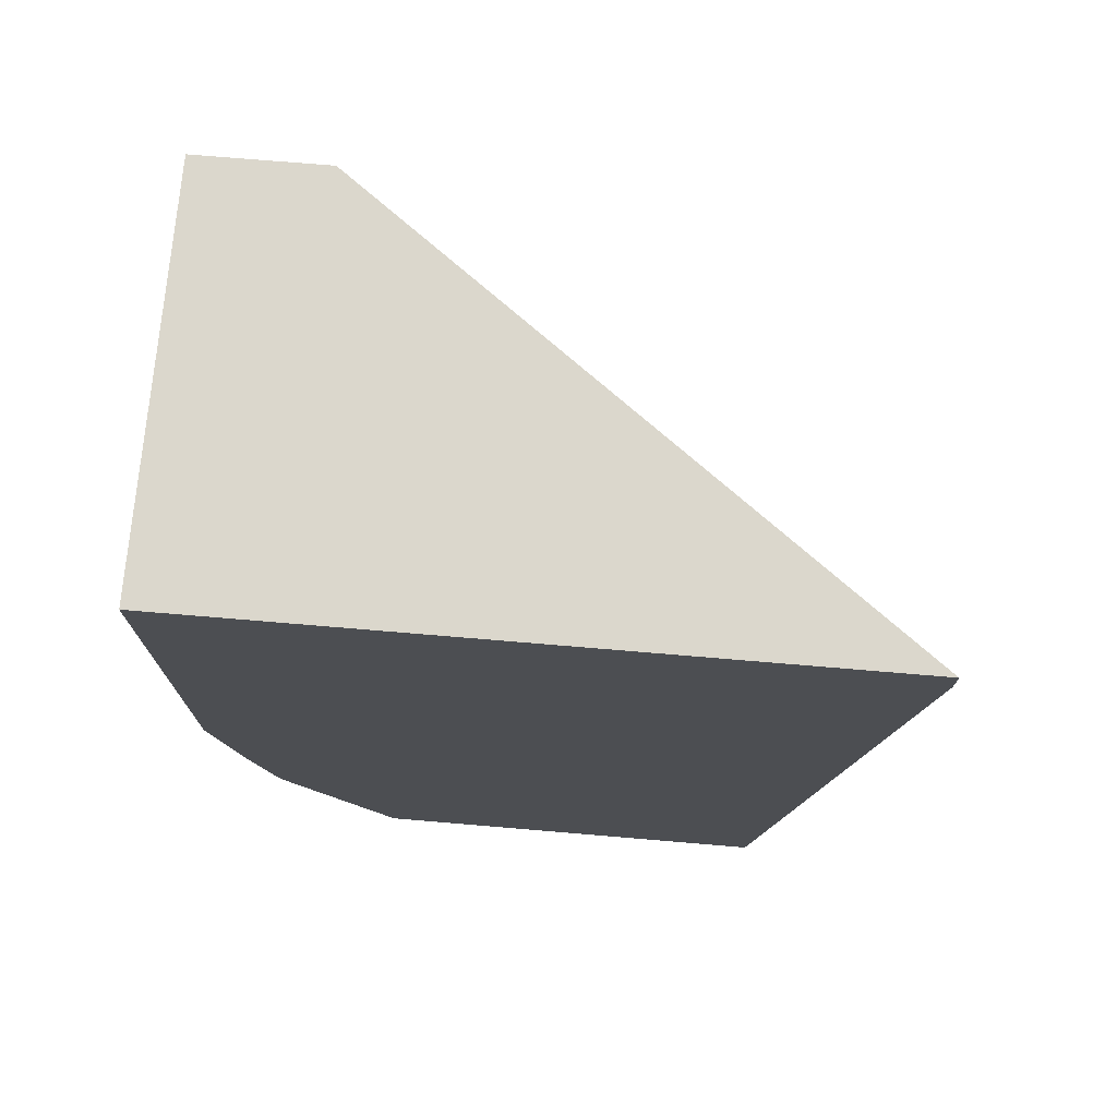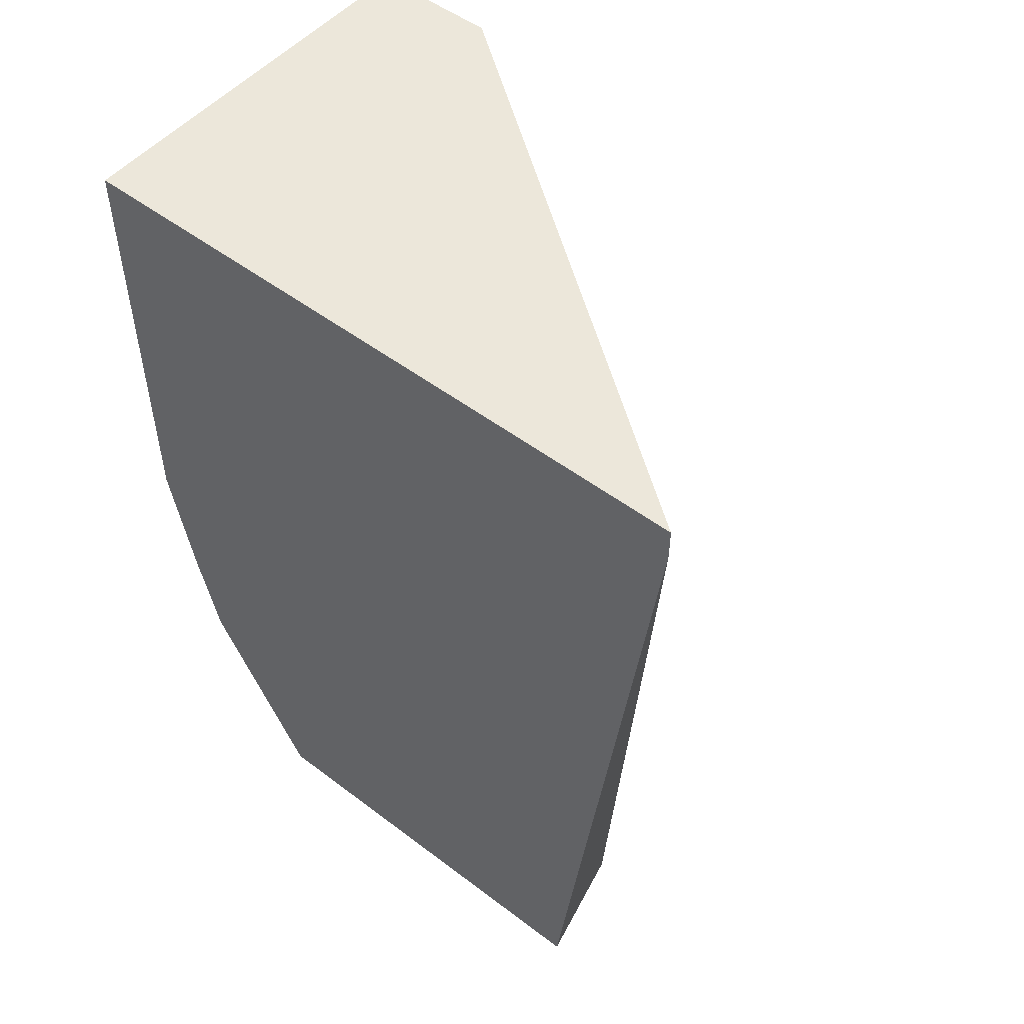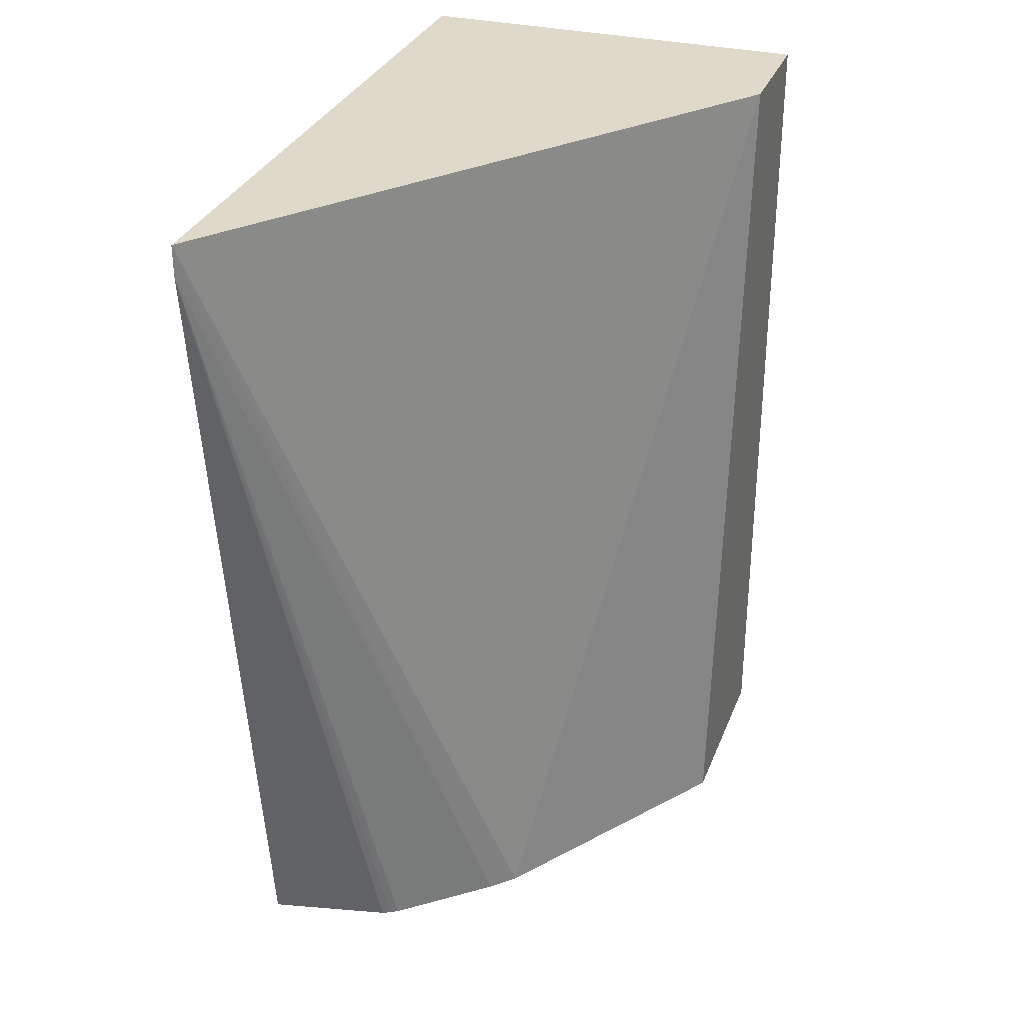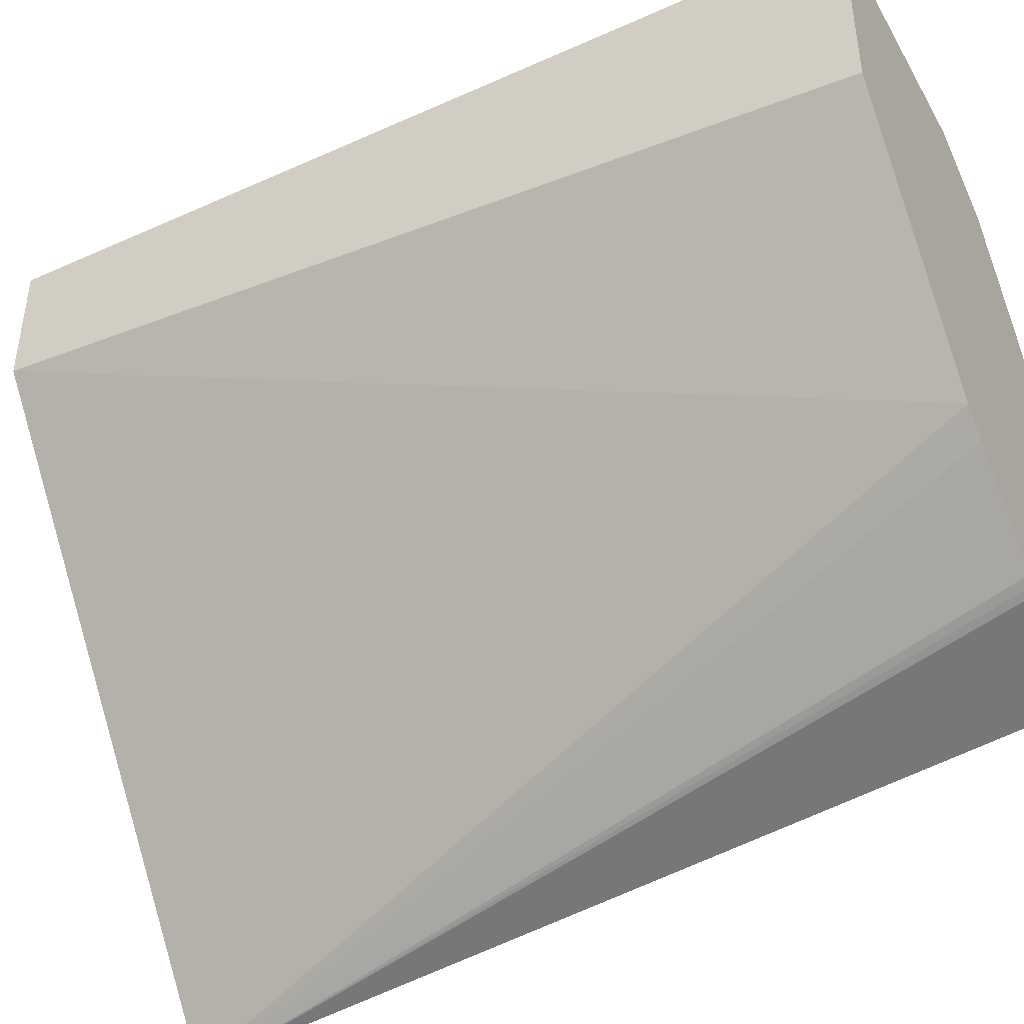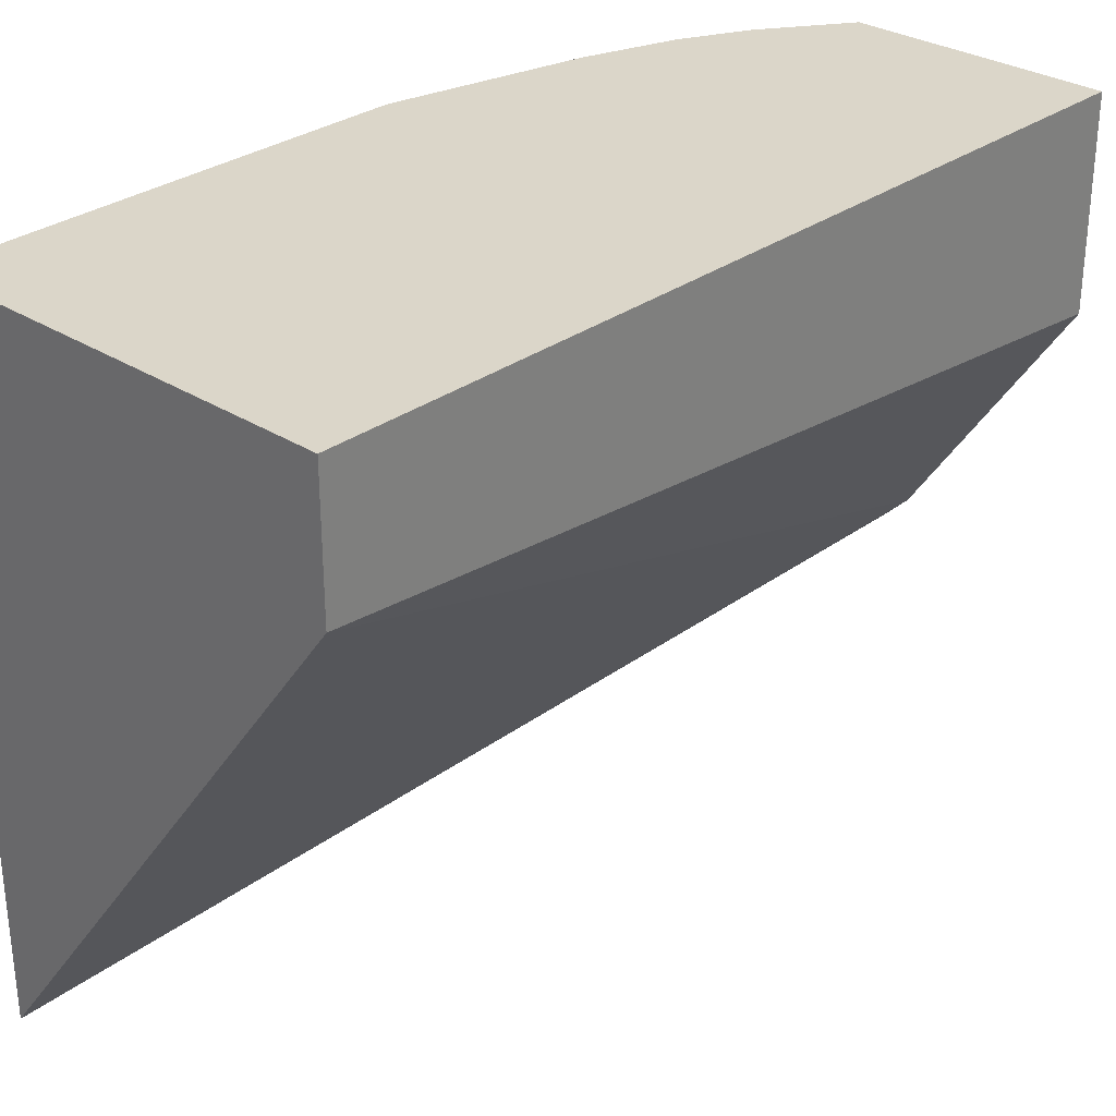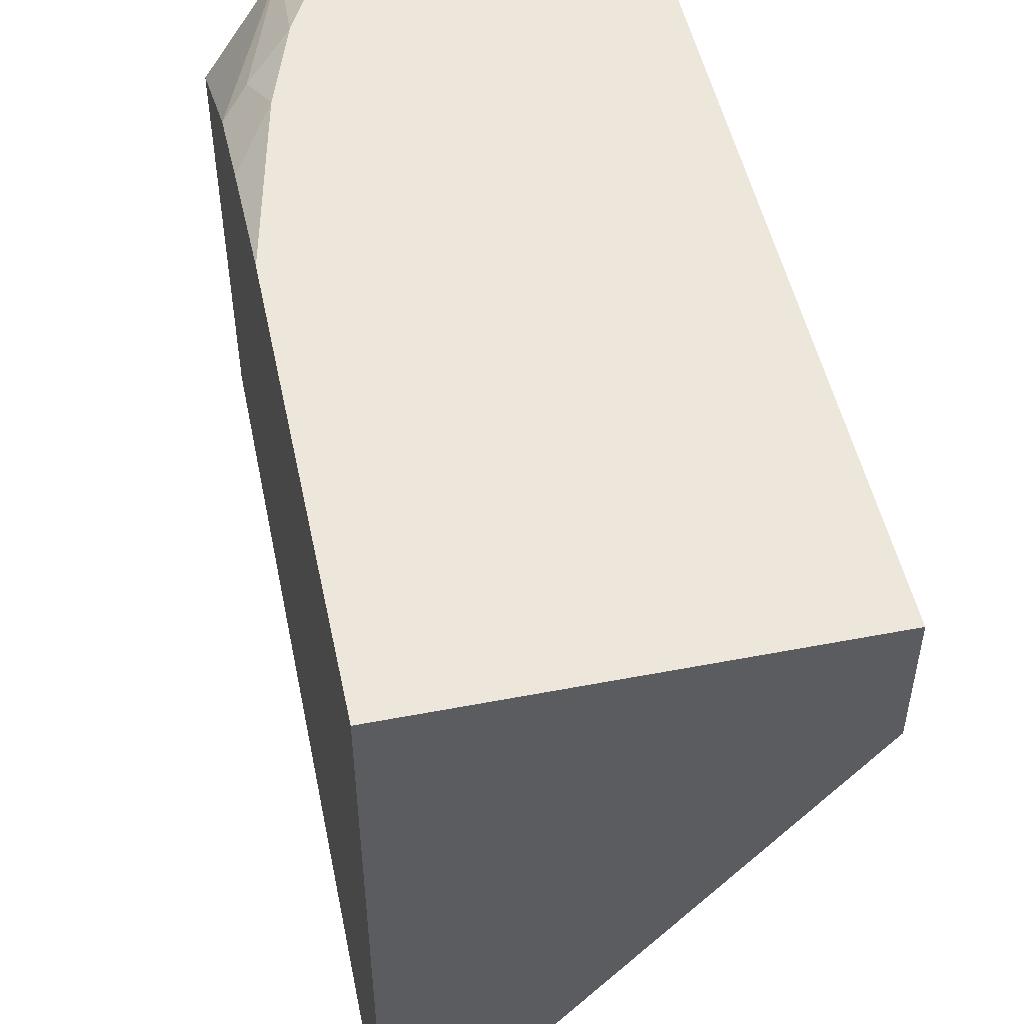
<metadata>
{"format":"obj","ext":"obj","renderer":"f3d","projection":"perspective","resolution":1024,"background":"white","views":[{"elev":73.2,"azim":-85.2,"up":"+Z"},{"elev":51.2,"azim":-50.5,"up":"+Z"},{"elev":31.7,"azim":19.2,"up":"+Z"},{"elev":-42.9,"azim":118.0,"up":"+Y"},{"elev":30.0,"azim":43.1,"up":"+Y"},{"elev":50.4,"azim":-11.9,"up":"+Y"}]}
</metadata>
<code>
v 0.2412 -0.1391 -0.2581
v 0.2412 -0.1928 -0.2581
v 0.1738 -0.1391 -0.2581
v 0.2412 -0.1391 -0.02413
v 0.1974 -0.2581 -0.2581
v 0.2412 -0.1741 -0.02413
v 0.1529 -0.1514 -0.2581
v 0.159 -0.1391 -0.237
v 0.1318 -0.1391 -0.02413
v 0.1913 -0.2642 -0.2581
v 0.1318 -0.3209 -0.02413
v 0.1515 -0.1534 -0.2581
v 0.1318 -0.1525 -0.2067
v 0.1388 -0.1469 -0.2122
v 0.1505 -0.1391 -0.2201
v 0.1318 -0.1391 -0.145
v 0.1681 -0.2842 -0.2581
v 0.1318 -0.3209 -0.03265
v 0.1318 -0.1823 -0.2581
v 0.1318 -0.1463 -0.1814
v 0.1427 -0.1391 -0.1959
v 0.1659 -0.2854 -0.2581
v 0.1318 -0.2935 -0.2581
v 0.1639 -0.2864 -0.2581
f 9 13 19
f 9 20 13
f 9 16 20
f 7 13 14
f 7 14 15
f 7 12 13
f 9 19 23
f 7 15 8
f 9 23 18
f 17 18 22
f 10 11 18
f 10 18 17
f 12 19 13
f 13 20 14
f 14 21 15
f 16 21 20
f 5 11 10
f 18 23 24
f 18 24 22
f 9 18 11
f 5 6 11
f 14 20 21
f 4 9 11
f 1 2 5
f 1 5 10
f 1 10 17
f 1 17 22
f 4 11 6
f 1 24 23
f 1 23 19
f 1 19 12
f 1 12 7
f 1 7 3
f 1 22 24
f 1 8 15
f 1 15 21
f 1 21 16
f 1 16 9
f 1 9 4
f 1 4 6
f 1 6 2
f 2 6 5
f 3 7 8
f 1 3 8

</code>
